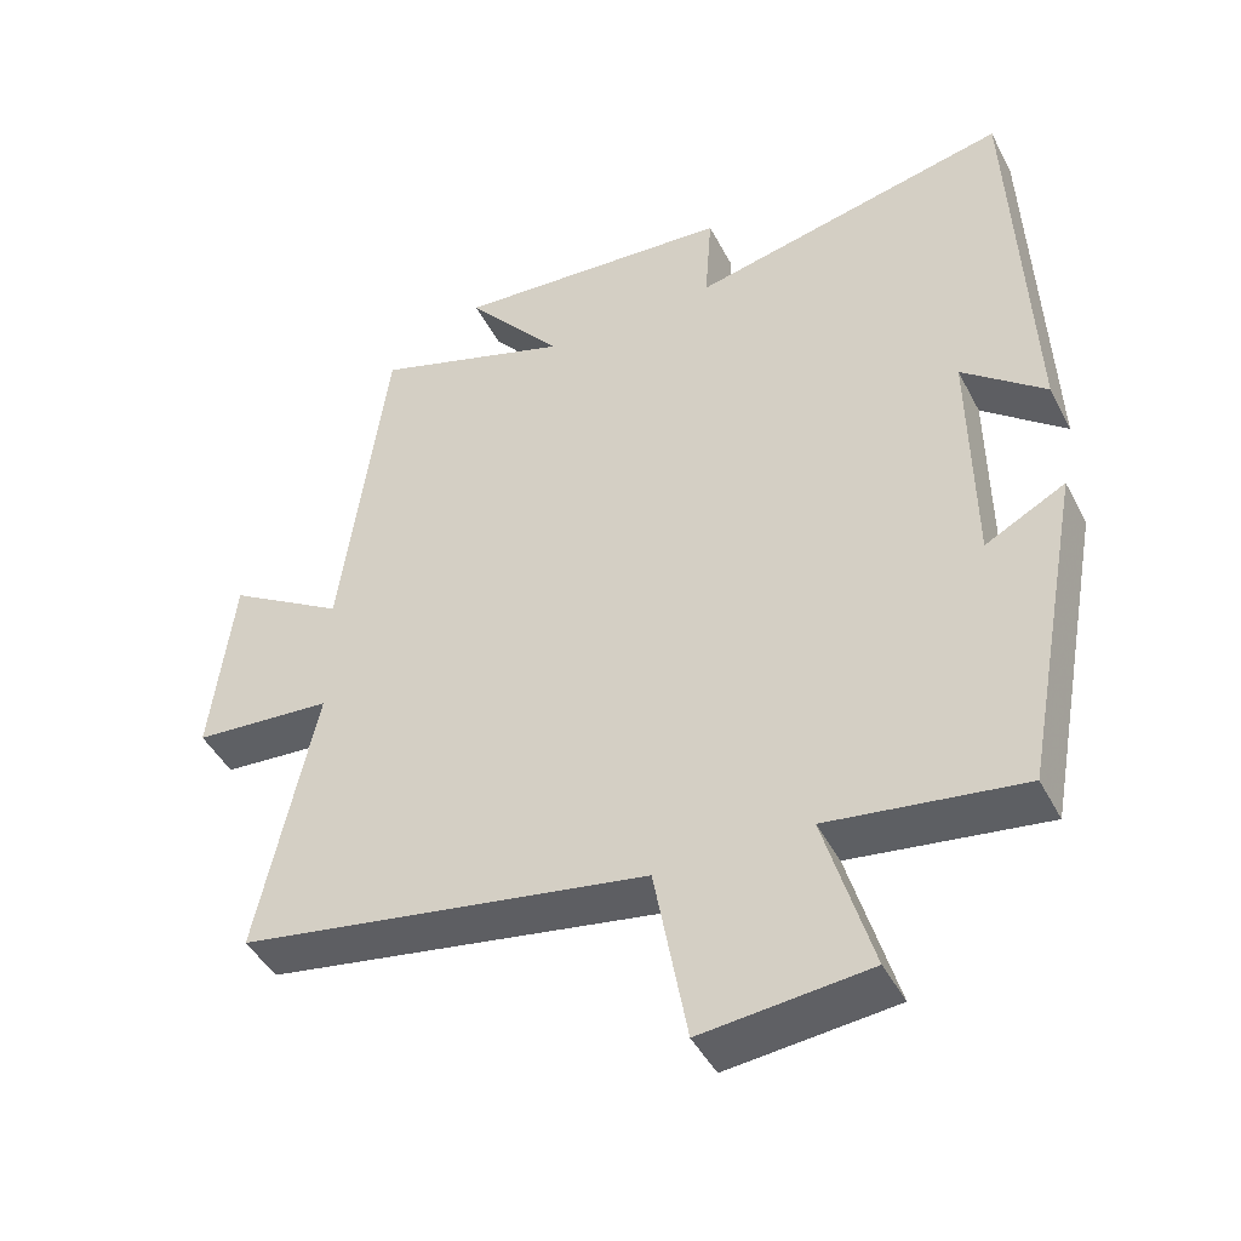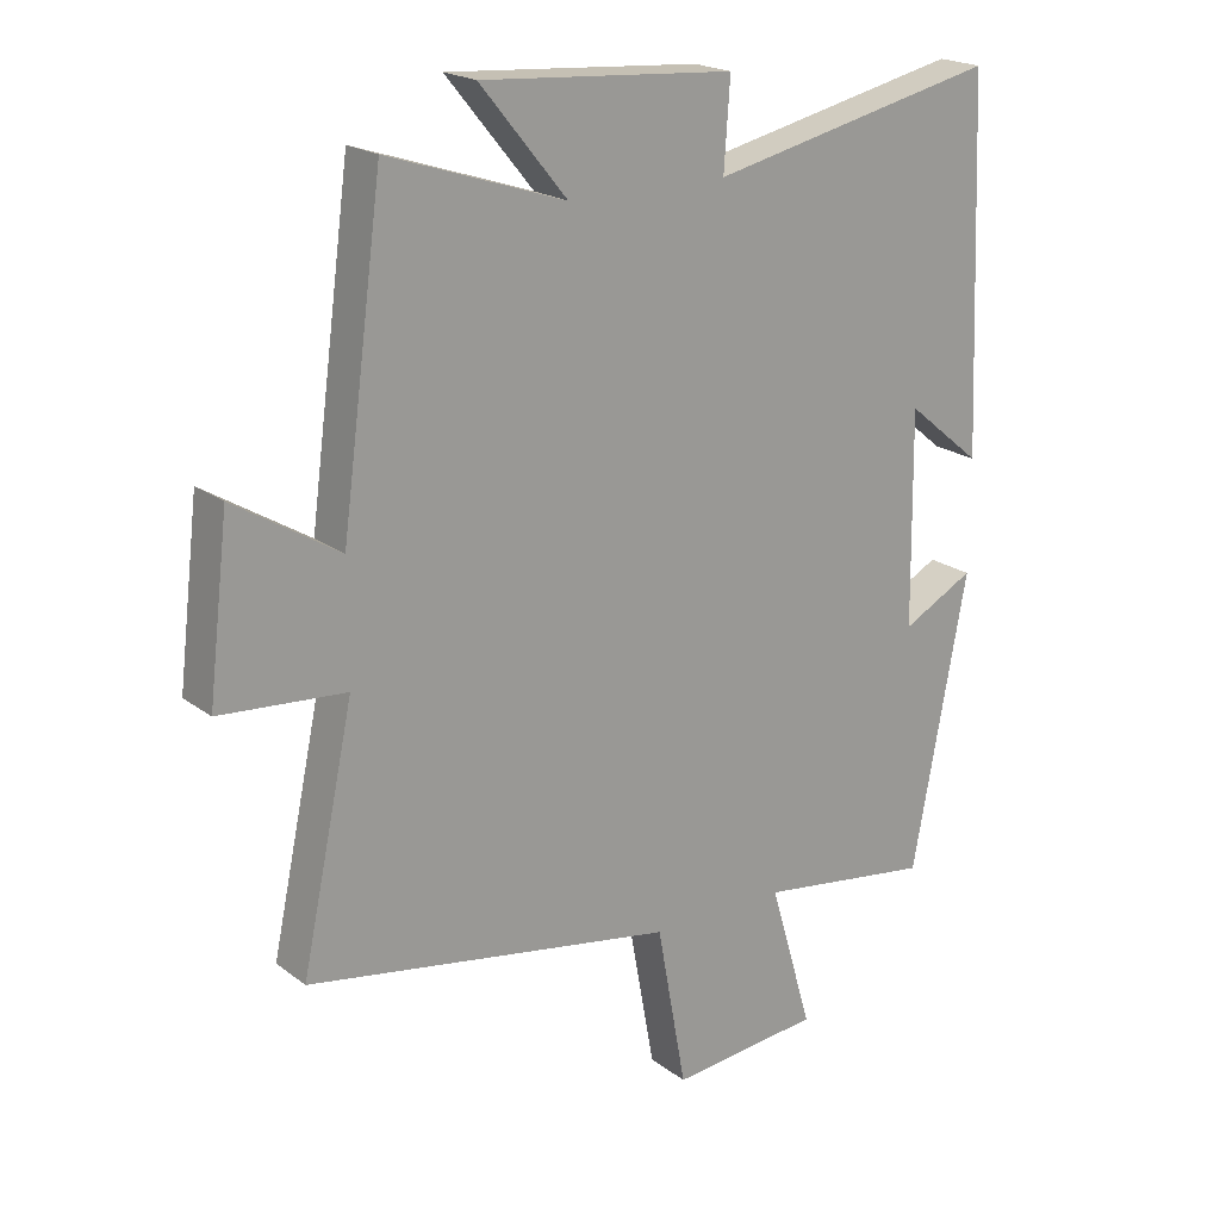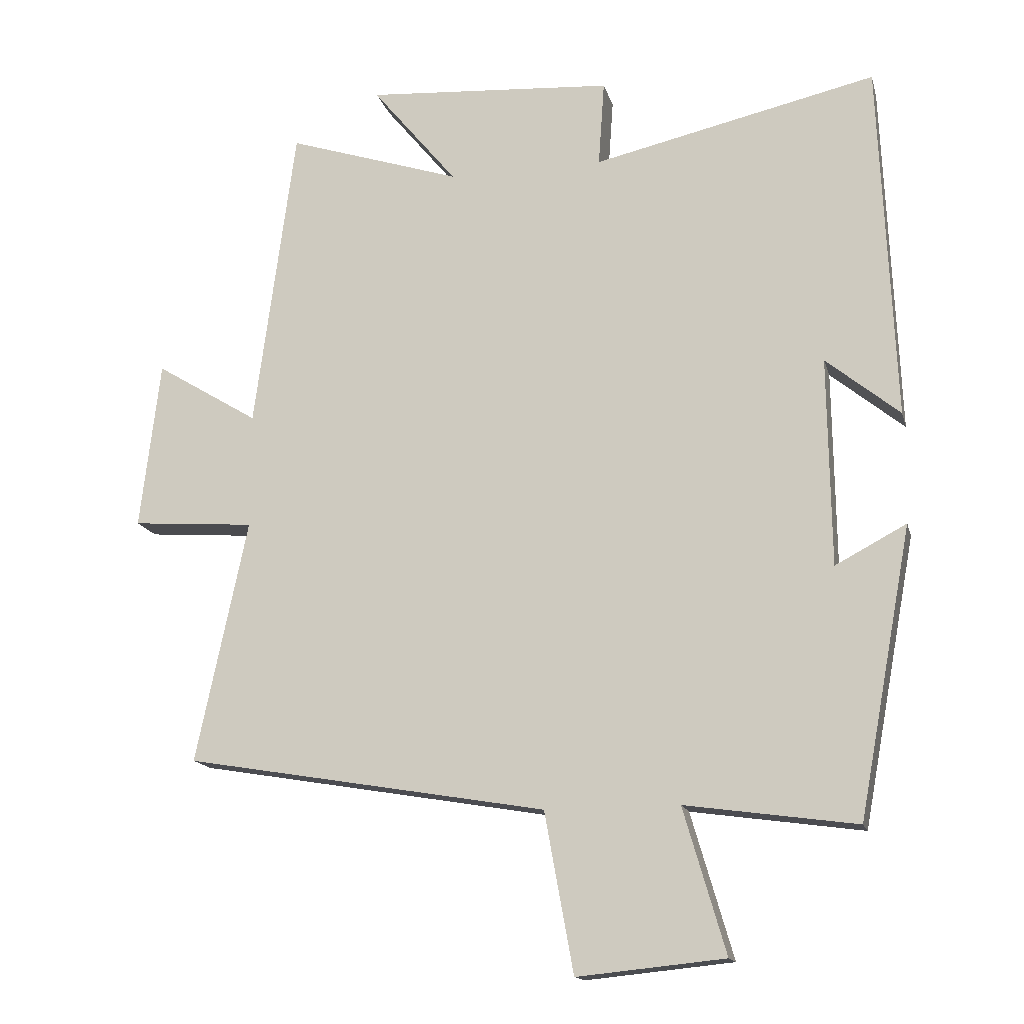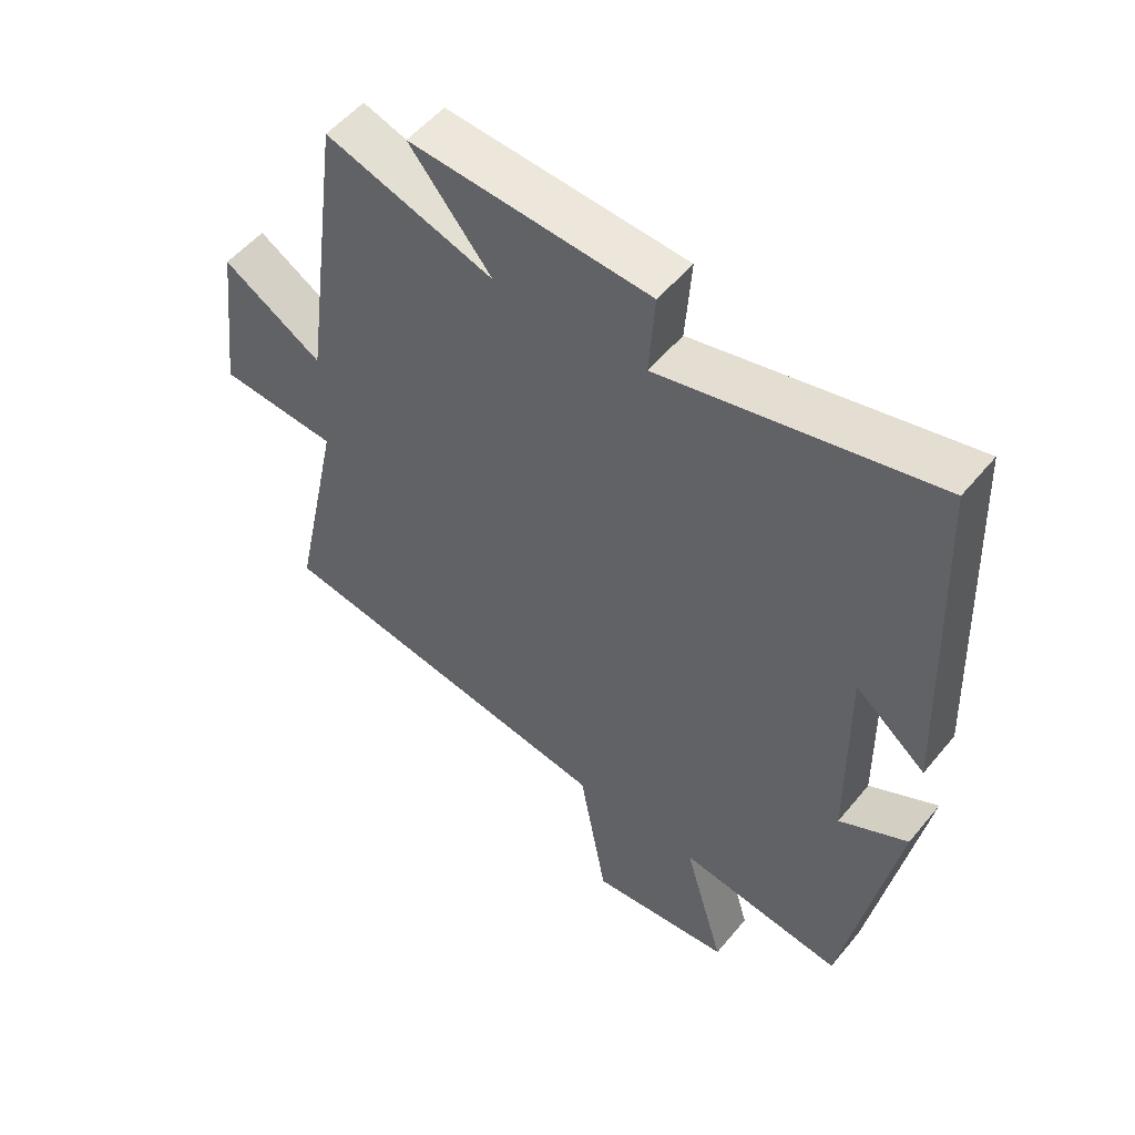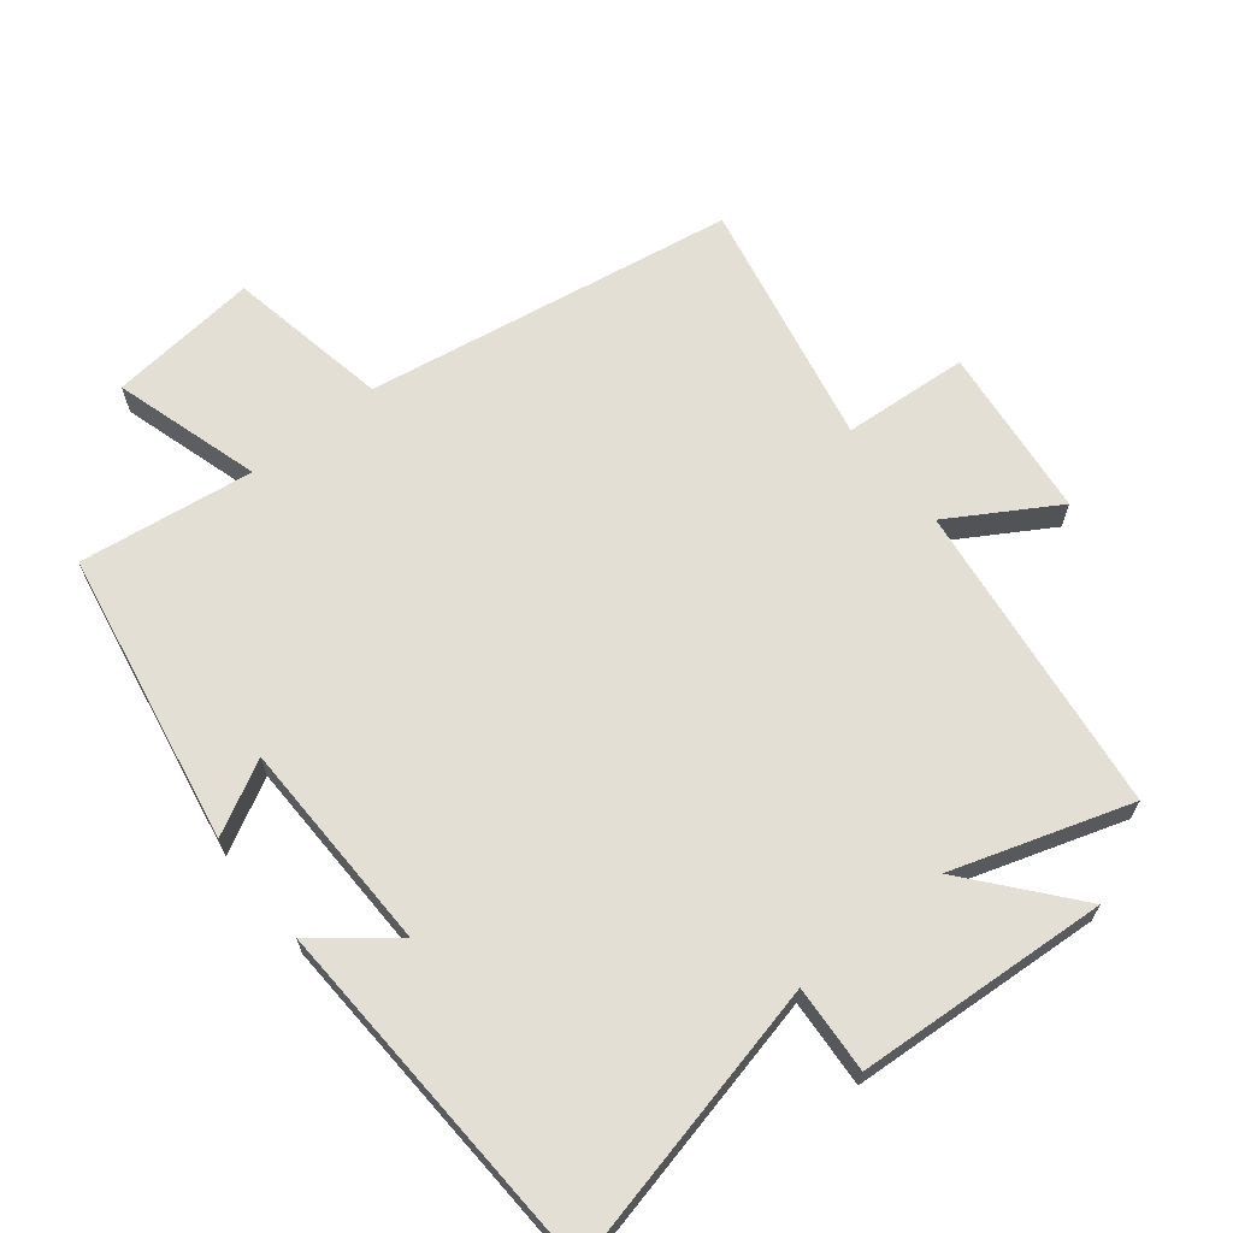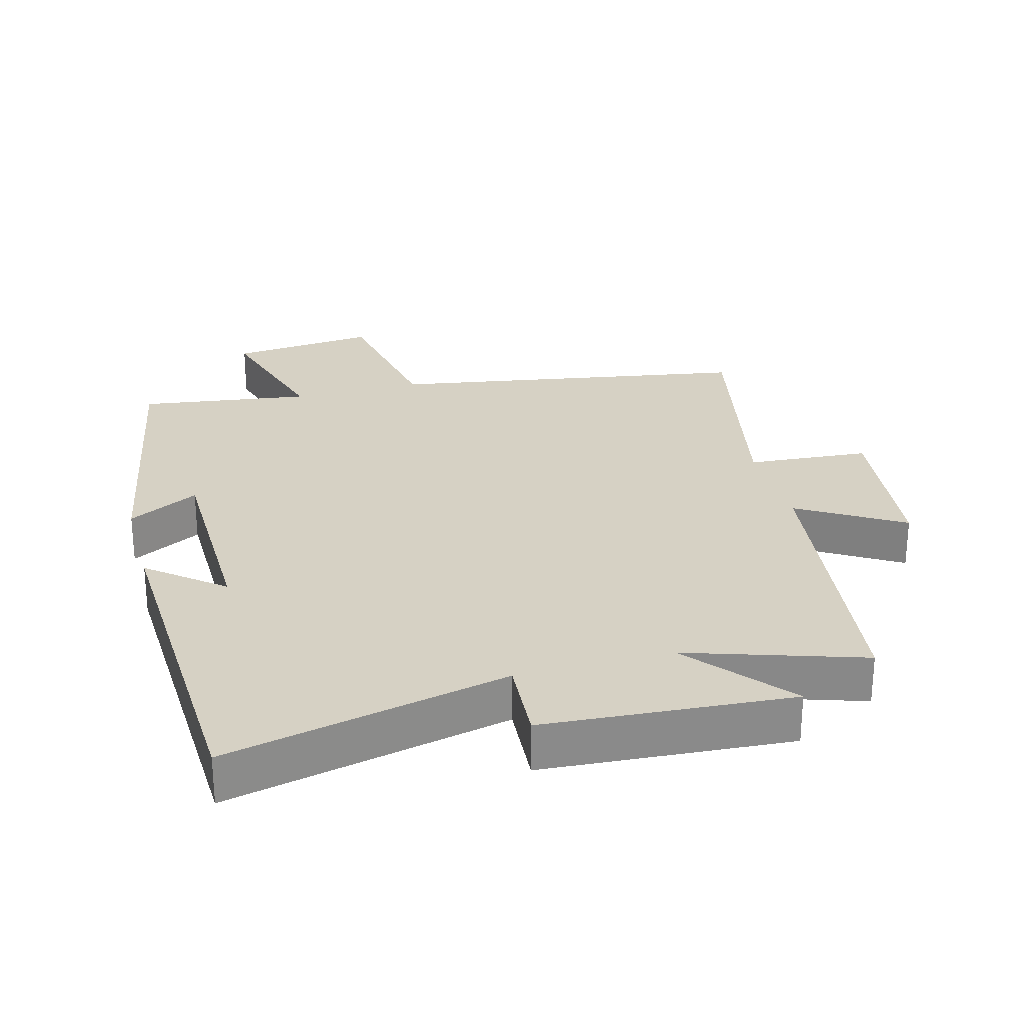
<metadata>
{"format":"obj","ext":"obj","renderer":"f3d","projection":"perspective","resolution":1024,"background":"white","views":[{"elev":-44.8,"azim":-153.9,"up":"+Z"},{"elev":20.2,"azim":143.3,"up":"+Z"},{"elev":-15.3,"azim":-166.2,"up":"+Z"},{"elev":53.1,"azim":-141.6,"up":"+Z"},{"elev":66.3,"azim":-38.9,"up":"+Y"},{"elev":26.8,"azim":-15.2,"up":"+Y"}]}
</metadata>
<code>
v 0.439 0.07 0.585
v 0.5 0.07 0.127
v 0.654 0.07 0.221
v 0.684 0.07 -0.031
v 0.5 0.07 -0.045
v 0.577 0.07 -0.408
v 0.036 0.07 -0.5
v -0.007 0.07 -0.738
v -0.227 0.07 -0.716
v -0.164 0.07 -0.5
v -0.42 0.07 -0.536
v -0.5 0.07 -0.107
v -0.394 0.07 -0.163
v -0.39 0.07 0.149
v -0.5 0.07 0.059
v -0.478 0.07 0.595
v -0.055 0.07 0.5
v -0.064 0.07 0.628
v 0.306 0.07 0.654
v 0.179 0.07 0.5
v 0.439 0 0.585
v 0.5 0 0.127
v 0.654 0 0.221
v 0.684 0 -0.031
v 0.5 0 -0.045
v 0.577 0 -0.408
v 0.036 0 -0.5
v -0.007 0 -0.738
v -0.227 0 -0.716
v -0.164 0 -0.5
v -0.42 0 -0.536
v -0.5 0 -0.107
v -0.394 0 -0.163
v -0.39 0 0.149
v -0.5 0 0.059
v -0.478 0 0.595
v -0.055 0 0.5
v -0.064 0 0.628
v 0.306 0 0.654
v 0.179 0 0.5
f 17 18 19 20
f 14 15 16 17
f 13 14 17 20
f 10 11 12 13
f 20 1 2
f 13 20 2
f 10 13 2
f 7 8 9 10
f 5 6 7 10
f 2 3 4 5
f 2 5 10
f 40 39 38 37
f 37 36 35 34
f 40 37 34 33
f 33 32 31 30
f 22 21 40
f 22 40 33
f 22 33 30
f 30 29 28 27
f 30 27 26 25
f 25 24 23 22
f 30 25 22
f 1 21 22 2
f 2 22 23 3
f 3 23 24 4
f 4 24 25 5
f 5 25 26 6
f 6 26 27 7
f 7 27 28 8
f 8 28 29 9
f 9 29 30 10
f 10 30 31 11
f 11 31 32 12
f 12 32 33 13
f 13 33 34 14
f 14 34 35 15
f 15 35 36 16
f 16 36 37 17
f 17 37 38 18
f 18 38 39 19
f 19 39 40 20
f 20 40 21 1

</code>
